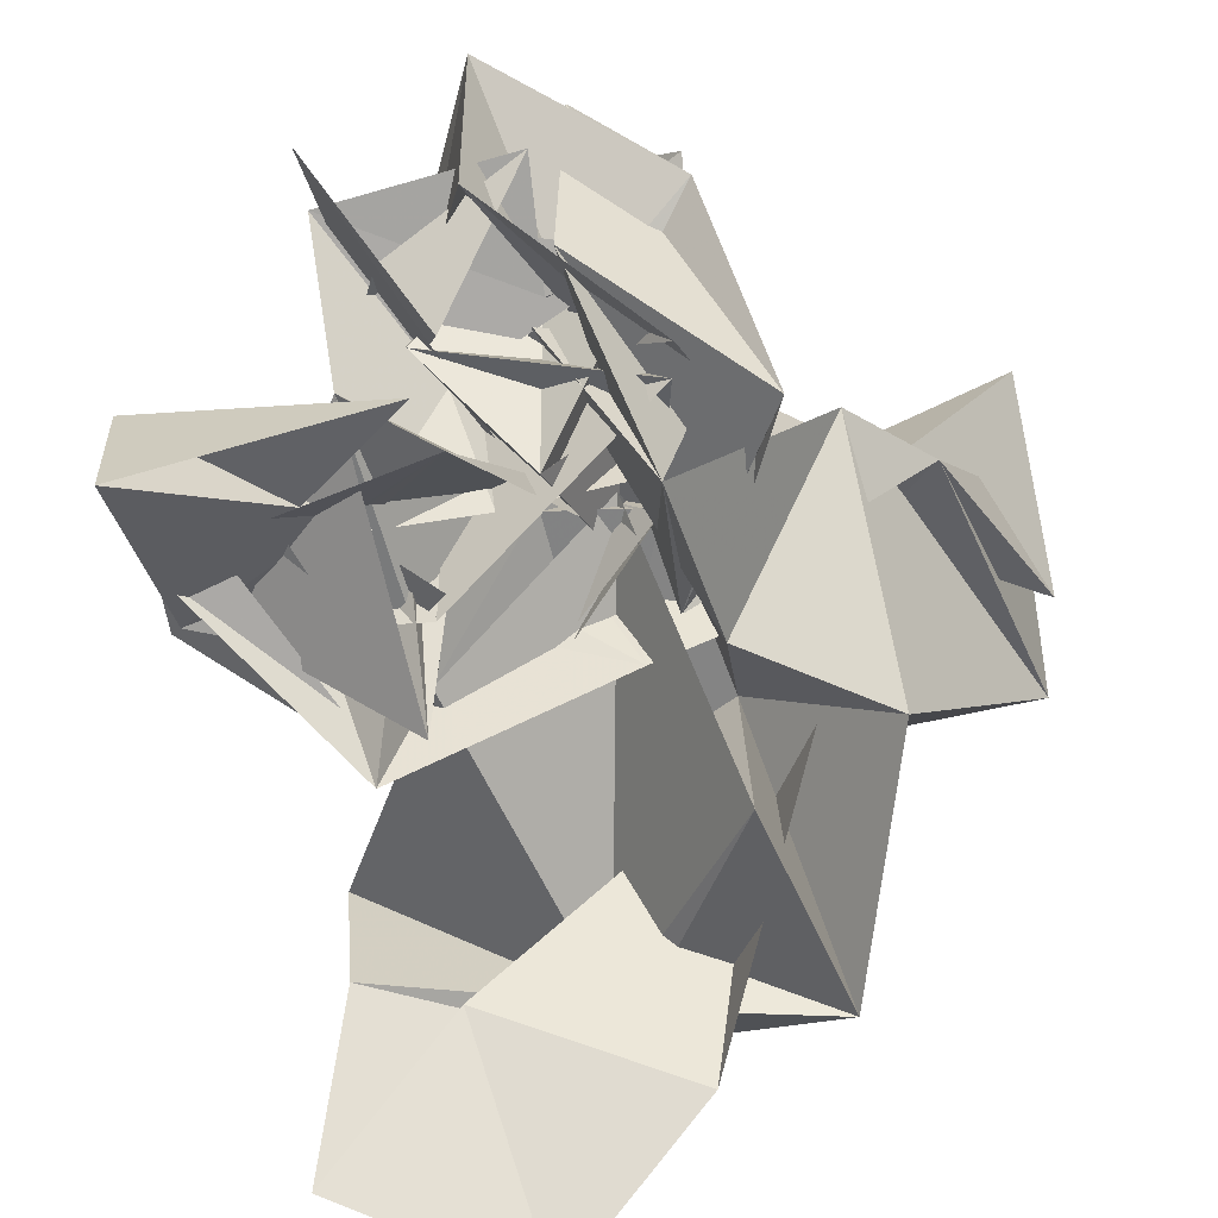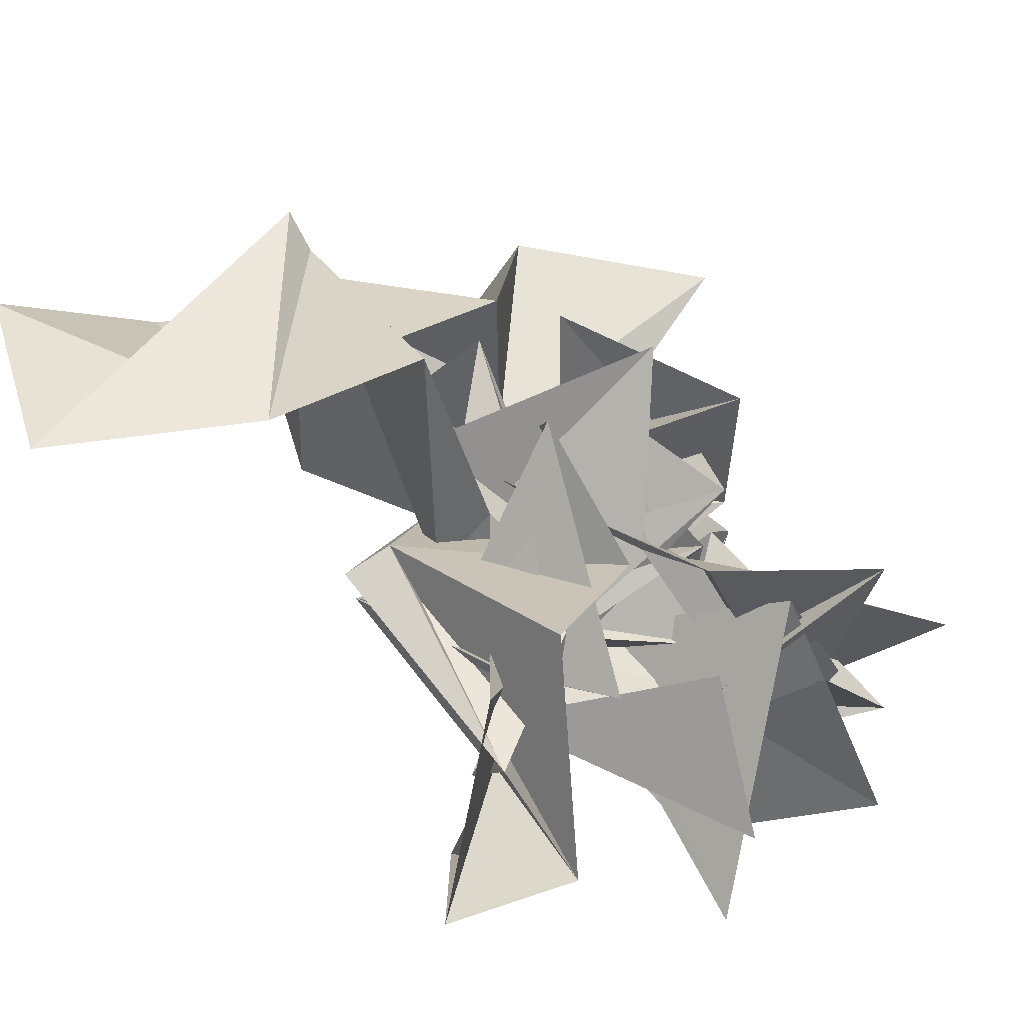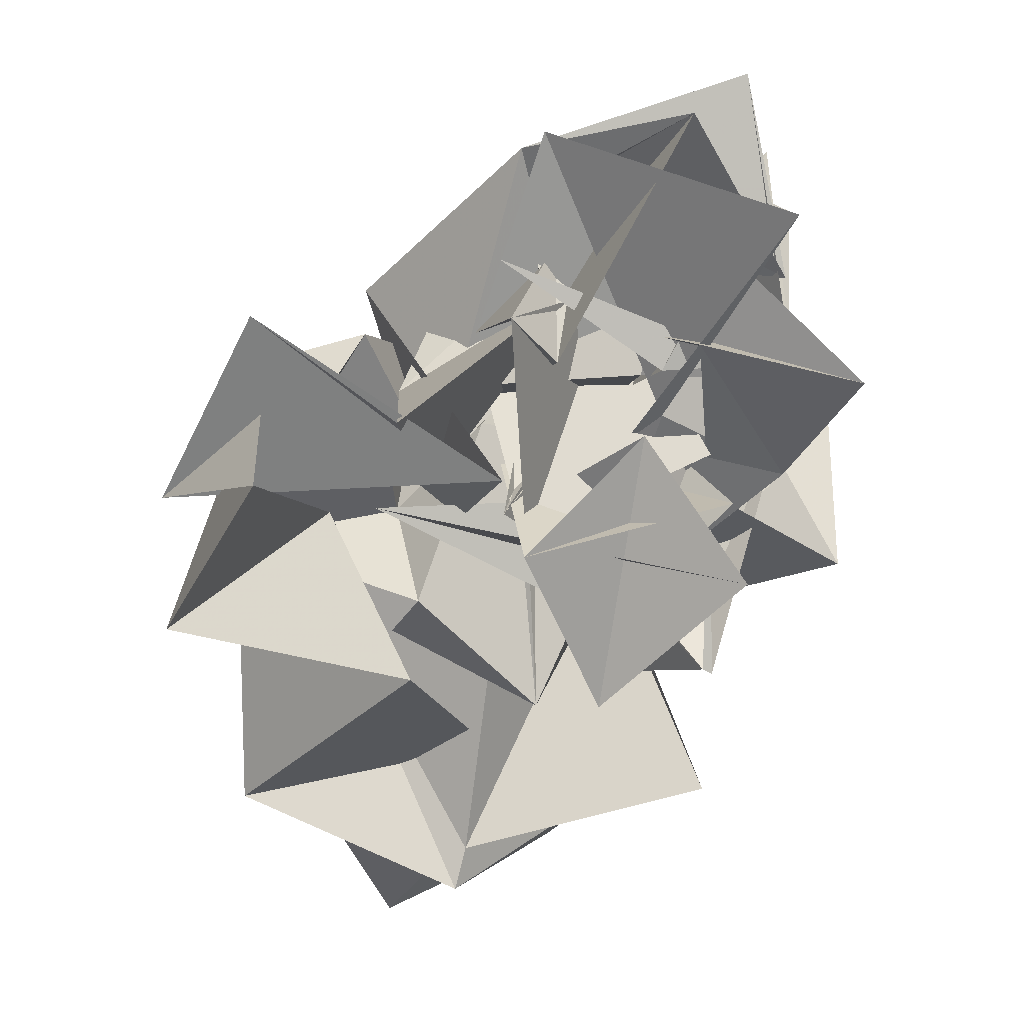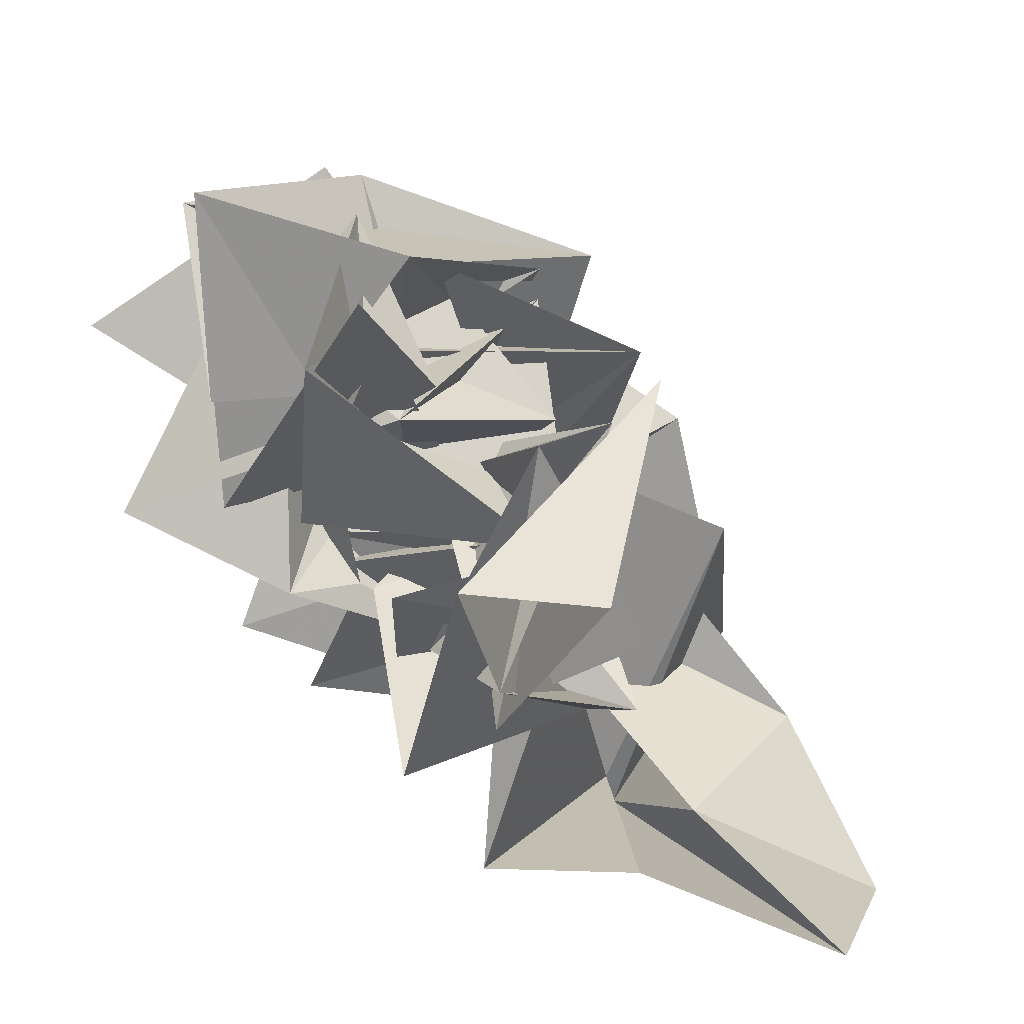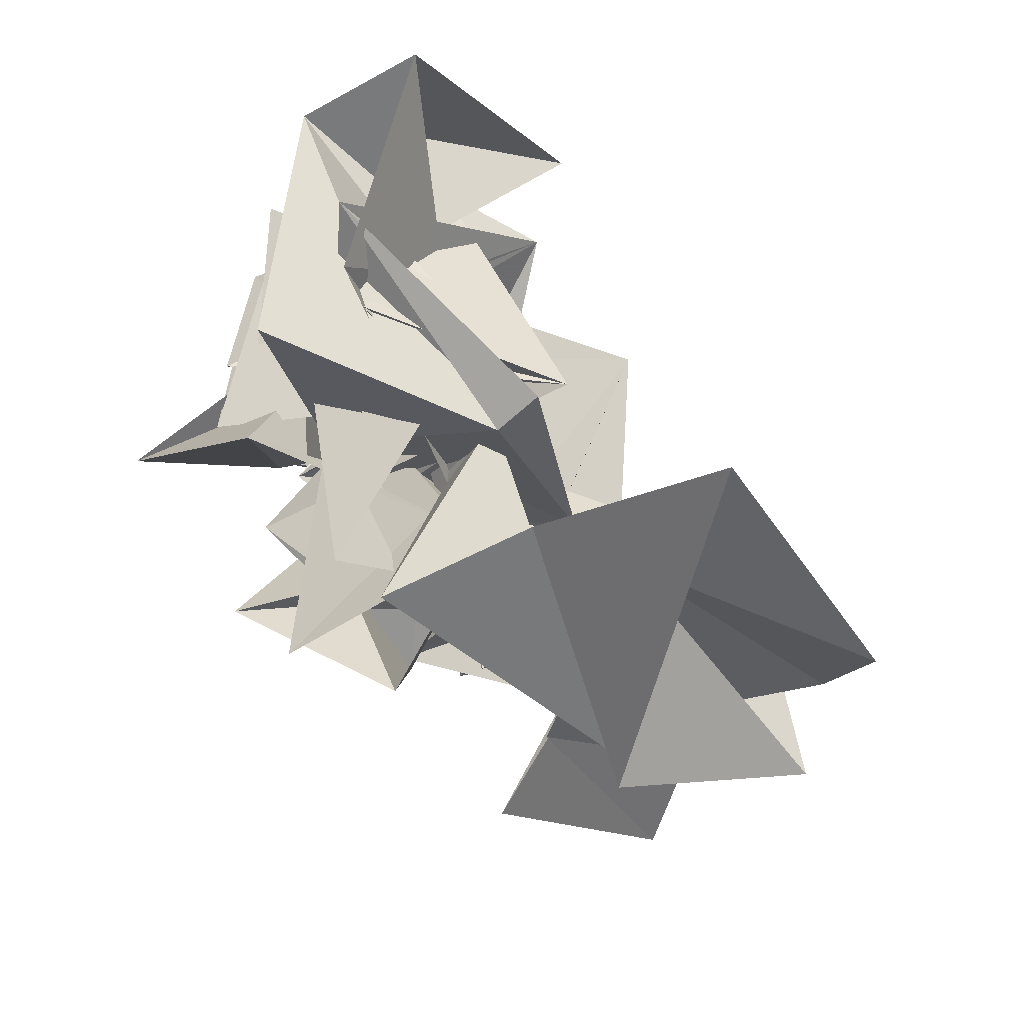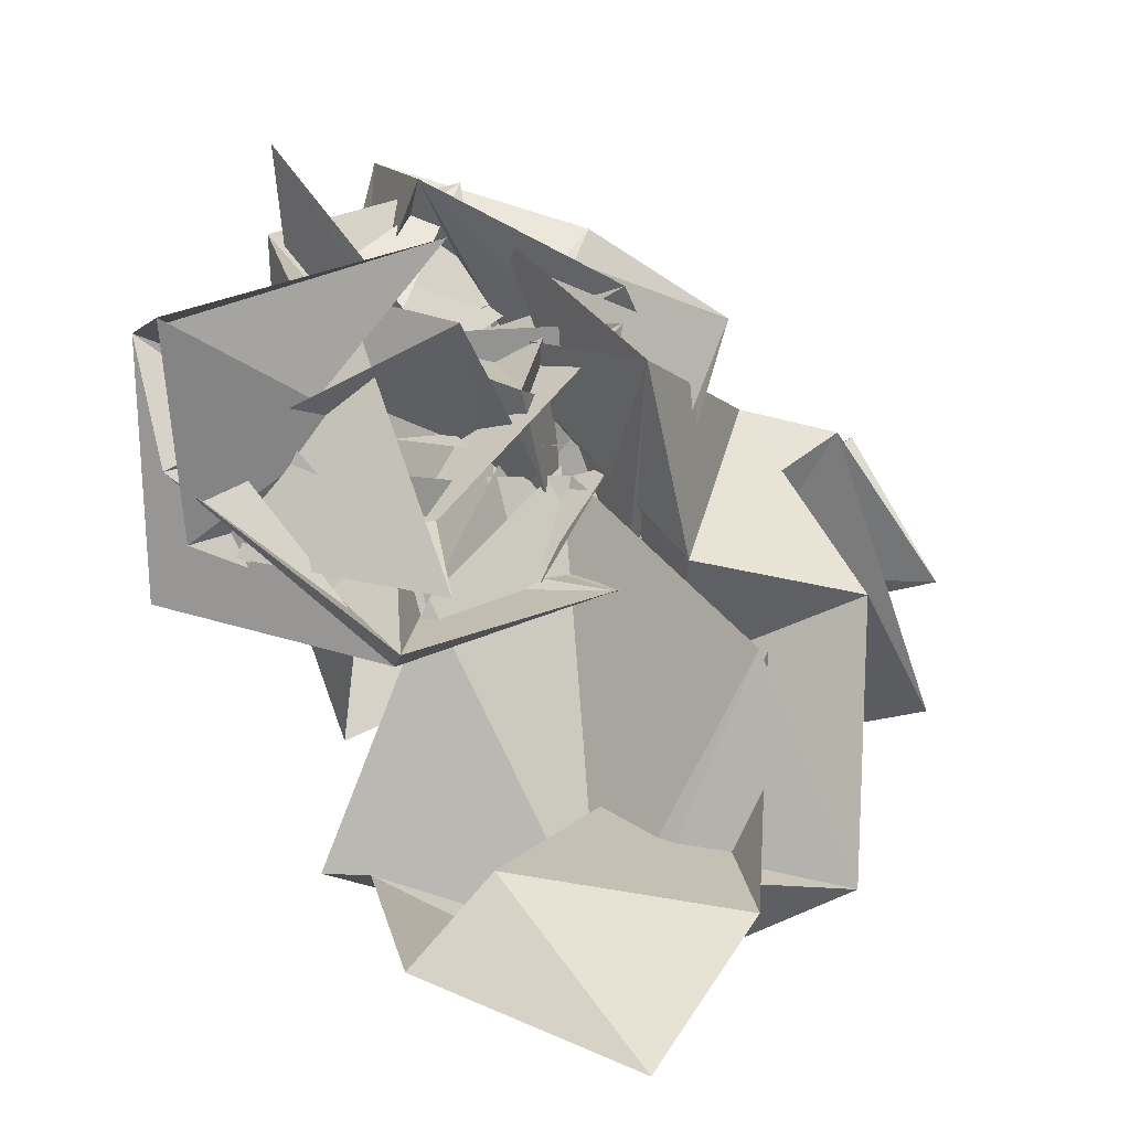
<metadata>
{"format":"obj","ext":"obj","renderer":"f3d","projection":"perspective","resolution":1024,"background":"white","views":[{"elev":28.9,"azim":-95.9,"up":"+Y"},{"elev":-65.1,"azim":17.5,"up":"+Z"},{"elev":-7.9,"azim":58.2,"up":"+Y"},{"elev":35.5,"azim":-173.6,"up":"+Y"},{"elev":-41.0,"azim":-150.4,"up":"+Y"},{"elev":-0.1,"azim":-111.4,"up":"+Y"}]}
</metadata>
<code>
v  2.933  6.638  -1.18
v  2.462  6.882  -0.8526
v  2.112  6.372  -0.8432
v  1.991  6.351  -1.259
v  1.896  6.37  -1.529
v  2.414  6.41  -1.546
v  2.275  6.746  -1.461
v  2.262  6.996  -1.61
v  2.151  6.373  -1.214
v  2.502  6.374  -1.131
v  2.375  6.608  -0.7891
v  2.316  6.242  -1.155
v  2.415  6.293  -1.191
v  2.493  6.571  -1.243
v  2.405  6.381  -1.141
v  2.251  6.493  -1.329
v  2.381  6.819  -1.584
v  2.338  6.945  -1.163
v  2.149  6.648  -1.355
v  2.609  6.343  -1.417
v  2.661  6.657  -1.224
v  2.609  6.39  -1.322
v  2.014  6.321  -0.9413
v  1.994  5.864  -1.272
v  2.459  6.18  -1.493
v  2.829  6.323  -1.43
v  2.625  6.707  -1.108
v  2.263  6.755  -0.9332
v  2.269  6.668  -1.139
v  2.631  6.587  -1.375
v  2.662  7.025  -1.255
v  2.206  6.93  -1.303
v  1.975  6.696  -0.9248
v  1.932  5.76  -1.327
v  2.475  5.726  -1.253
v  2.323  6.137  -1.383
v  2.608  6.417  -1.157
v  2.22  6.595  -1.41
v  1.91  6.468  -1.181
v  2.452  6.375  -0.8902
v  2.738  6.886  -1.054
v  2.382  6.862  -0.8431
v  2.278  6.623  -1.085
v  2.118  6.346  -0.6867
v  2.117  6.205  -0.9523
v  2.19  6.196  -1.276
v  2.352  5.9  -1.17
v  2.391  6.448  -1.316
v  1.979  6.618  -0.9273
v  2.262  6.012  -0.9287
v  2.485  6.453  -0.7526
v  2.174  6.815  -1.129
v  1.876  6.625  -0.7325
v  2.022  6.153  -0.8226
v  2.501  6.198  -0.4668
v  2.285  5.649  -1.105
v  2.422  5.951  -0.8242
v  2.534  6.089  -1.297
v  2.152  6.33  -1.31
v  1.846  6.201  -1.383
v  2.45  6.21  -1.299
v  2.256  6.613  -1.166
v  1.742  6.524  -0.973
v  2.03  6.087  -0.898
v  2.516  6.095  -0.7118
v  2.394  6.409  -0.1822
v  2.626  5.899  -1.264
v  2.513  6.222  -1.076
v  1.996  6.31  -1.429
v  1.676  6.046  -1.412
v  1.976  6.124  -1.762
v  2.106  6.292  -1.386
v  2.073  6.302  -0.9295
v  1.851  6.121  -0.8332
v  2.169  6.454  -0.5718
v  2.027  6.4  -0.4031
v  2.046  6.074  -0.1509
v  2.031  6.093  -0.6767
v  1.89  6.058  -0.9809
v  1.693  5.936  -1.511
v  2.133  6.159  -1.628
v  1.911  6.649  -1.553
v  1.899  5.996  -1.38
v  2.086  5.662  -1.066
v  2.043  5.889  -0.7807
v  1.671  6.05  -0.5126
v  2.145  5.784  -0.1212
v  2.589  6.028  -0.09785
v  2.222  5.741  -1.461
v  2.288  6.149  -1.415
v  1.805  5.91  -1.486
v  1.95  6.293  -1.916
v  1.775  6.59  -1.361
v  2.27  6.065  -0.8668
v  2.109  6.322  -1.015
v  1.537  5.946  -0.8207
v  1.529  5.465  -0.6085
v  2.114  5.704  -0.7221
v  2.001  6.079  -0.5771
v  2.204  6.328  -1.678
v  1.822  6.176  -1.538
v  2.154  6.031  -1.892
v  2.027  6.57  -1.961
v  1.92  6.399  -1.534
v  2.121  6.347  -1.139
v  1.87  6.045  -1.394
v  1.788  5.344  -1.058
v  1.77  5.249  -1.041
v  1.563  5.527  -1.365
v  1.353  5.449  -0.9057
v  1.808  6.279  -1.365
v  2.133  5.94  -1.514
v  1.993  6.455  -1.733
v  1.674  6.745  -1.423
v  1.728  6.577  -1.983
v  1.964  6.149  -1.863
v  2.017  5.968  -1.341
v  2.029  5.485  -1.57
v  1.672  5.516  -1.577
v  1.197  5.395  -1.666
v  1.115  5.198  -1.232
f 1 2 13
f 1 13 12
f 2 3 14
f 2 14 13
f 3 4 15
f 3 15 14
f 4 5 16
f 4 16 15
f 5 6 17
f 5 17 16
f 6 7 18
f 6 18 17
f 7 8 19
f 7 19 18
f 8 9 20
f 8 20 19
f 9 10 21
f 9 21 20
f 10 11 22
f 10 22 21
f 12 13 24
f 12 24 23
f 13 14 25
f 13 25 24
f 14 15 26
f 14 26 25
f 15 16 27
f 15 27 26
f 16 17 28
f 16 28 27
f 17 18 29
f 17 29 28
f 18 19 30
f 18 30 29
f 19 20 31
f 19 31 30
f 20 21 32
f 20 32 31
f 21 22 33
f 21 33 32
f 23 24 35
f 23 35 34
f 24 25 36
f 24 36 35
f 25 26 37
f 25 37 36
f 26 27 38
f 26 38 37
f 27 28 39
f 27 39 38
f 28 29 40
f 28 40 39
f 29 30 41
f 29 41 40
f 30 31 42
f 30 42 41
f 31 32 43
f 31 43 42
f 32 33 44
f 32 44 43
f 34 35 46
f 34 46 45
f 35 36 47
f 35 47 46
f 36 37 48
f 36 48 47
f 37 38 49
f 37 49 48
f 38 39 50
f 38 50 49
f 39 40 51
f 39 51 50
f 40 41 52
f 40 52 51
f 41 42 53
f 41 53 52
f 42 43 54
f 42 54 53
f 43 44 55
f 43 55 54
f 45 46 57
f 45 57 56
f 46 47 58
f 46 58 57
f 47 48 59
f 47 59 58
f 48 49 60
f 48 60 59
f 49 50 61
f 49 61 60
f 50 51 62
f 50 62 61
f 51 52 63
f 51 63 62
f 52 53 64
f 52 64 63
f 53 54 65
f 53 65 64
f 54 55 66
f 54 66 65
f 56 57 68
f 56 68 67
f 57 58 69
f 57 69 68
f 58 59 70
f 58 70 69
f 59 60 71
f 59 71 70
f 60 61 72
f 60 72 71
f 61 62 73
f 61 73 72
f 62 63 74
f 62 74 73
f 63 64 75
f 63 75 74
f 64 65 76
f 64 76 75
f 65 66 77
f 65 77 76
f 67 68 79
f 67 79 78
f 68 69 80
f 68 80 79
f 69 70 81
f 69 81 80
f 70 71 82
f 70 82 81
f 71 72 83
f 71 83 82
f 72 73 84
f 72 84 83
f 73 74 85
f 73 85 84
f 74 75 86
f 74 86 85
f 75 76 87
f 75 87 86
f 76 77 88
f 76 88 87
f 78 79 90
f 78 90 89
f 79 80 91
f 79 91 90
f 80 81 92
f 80 92 91
f 81 82 93
f 81 93 92
f 82 83 94
f 82 94 93
f 83 84 95
f 83 95 94
f 84 85 96
f 84 96 95
f 85 86 97
f 85 97 96
f 86 87 98
f 86 98 97
f 87 88 99
f 87 99 98
f 89 90 101
f 89 101 100
f 90 91 102
f 90 102 101
f 91 92 103
f 91 103 102
f 92 93 104
f 92 104 103
f 93 94 105
f 93 105 104
f 94 95 106
f 94 106 105
f 95 96 107
f 95 107 106
f 96 97 108
f 96 108 107
f 97 98 109
f 97 109 108
f 98 99 110
f 98 110 109
f 100 101 112
f 100 112 111
f 101 102 113
f 101 113 112
f 102 103 114
f 102 114 113
f 103 104 115
f 103 115 114
f 104 105 116
f 104 116 115
f 105 106 117
f 105 117 116
f 106 107 118
f 106 118 117
f 107 108 119
f 107 119 118
f 108 109 120
f 108 120 119
f 109 110 121
f 109 121 120

</code>
